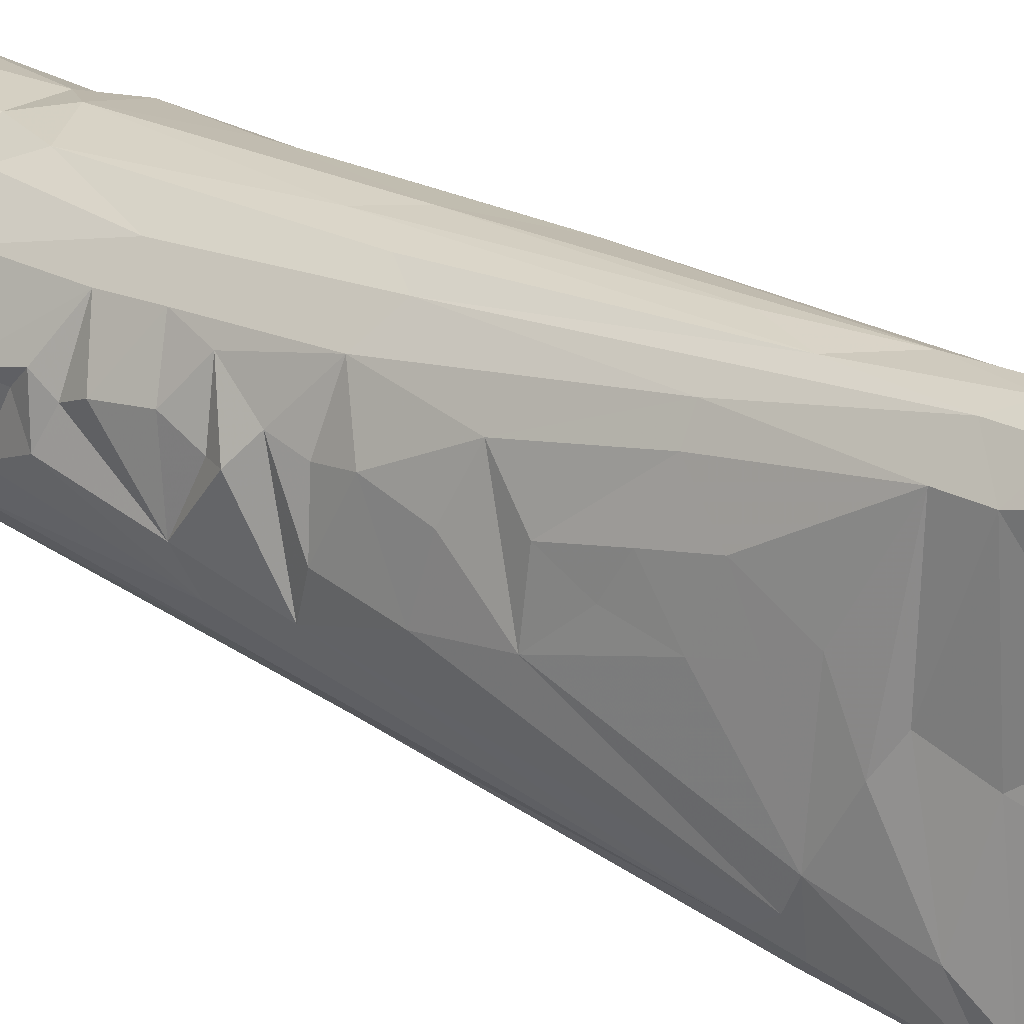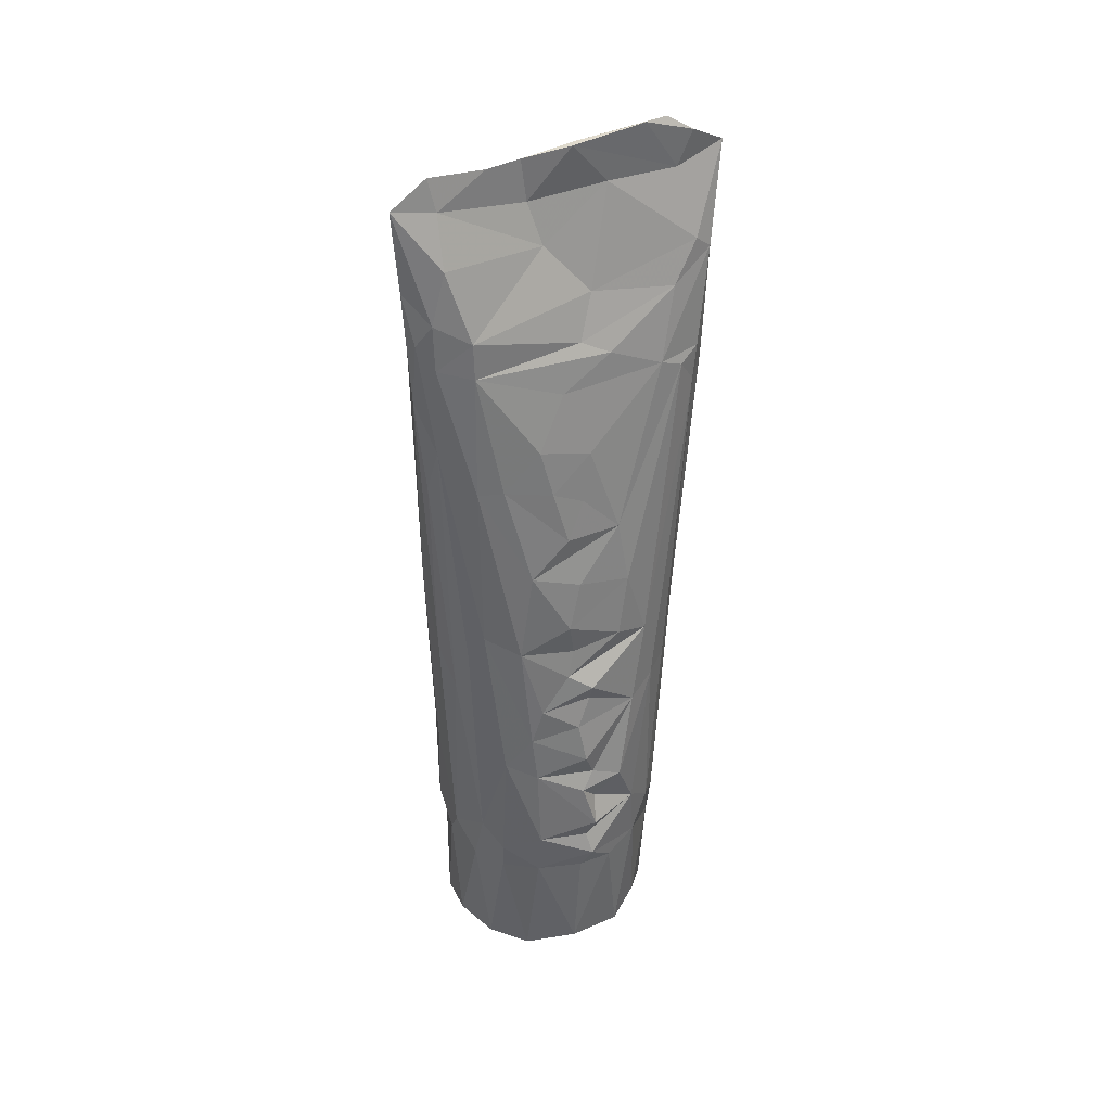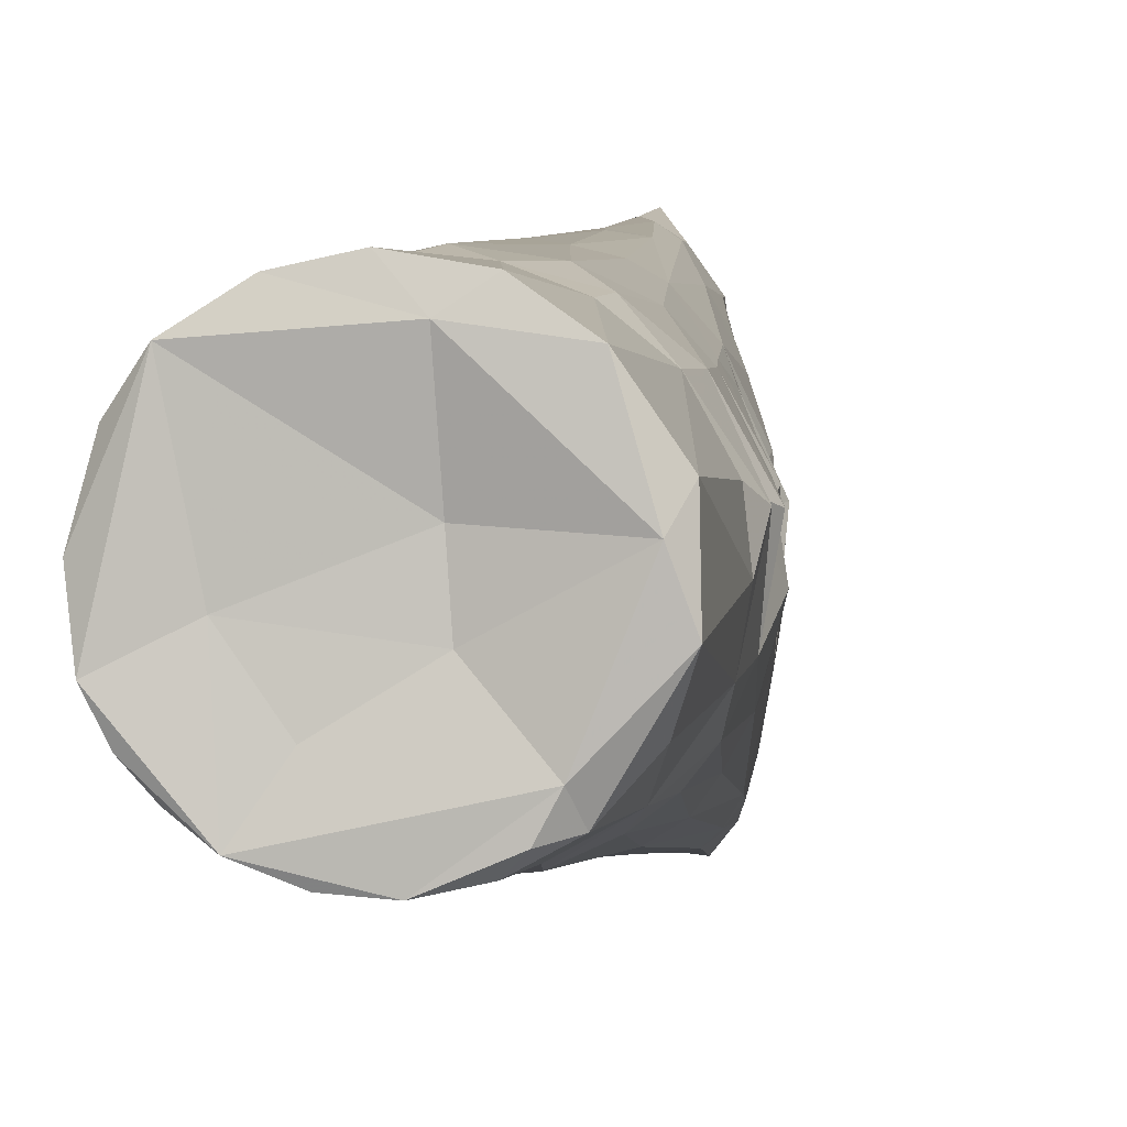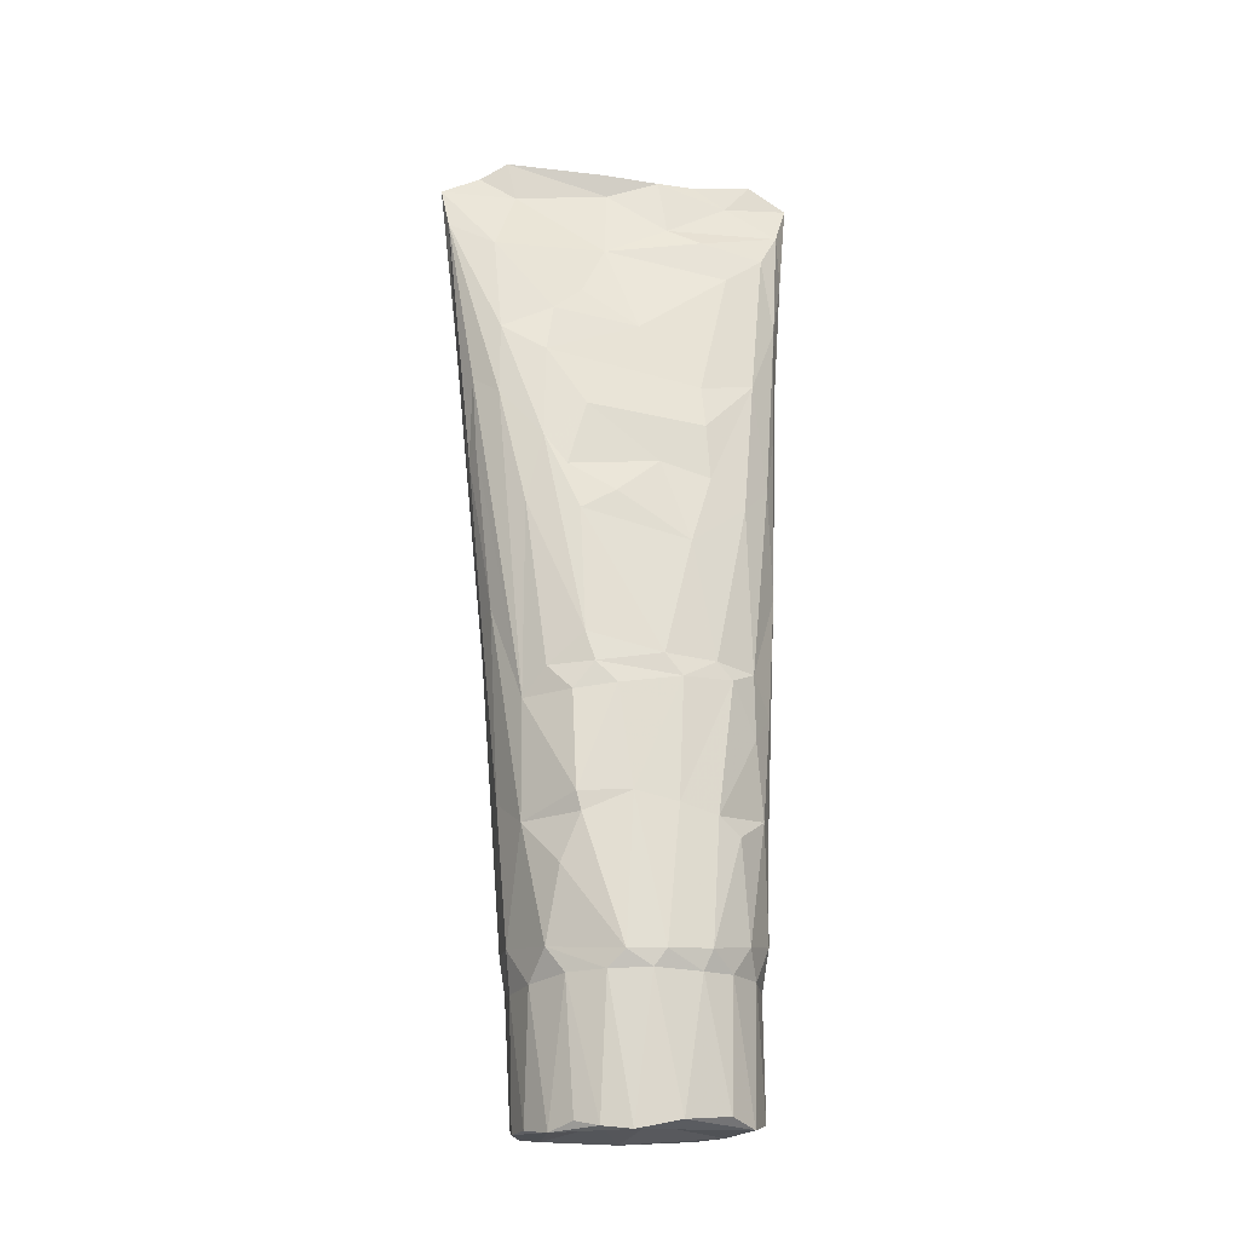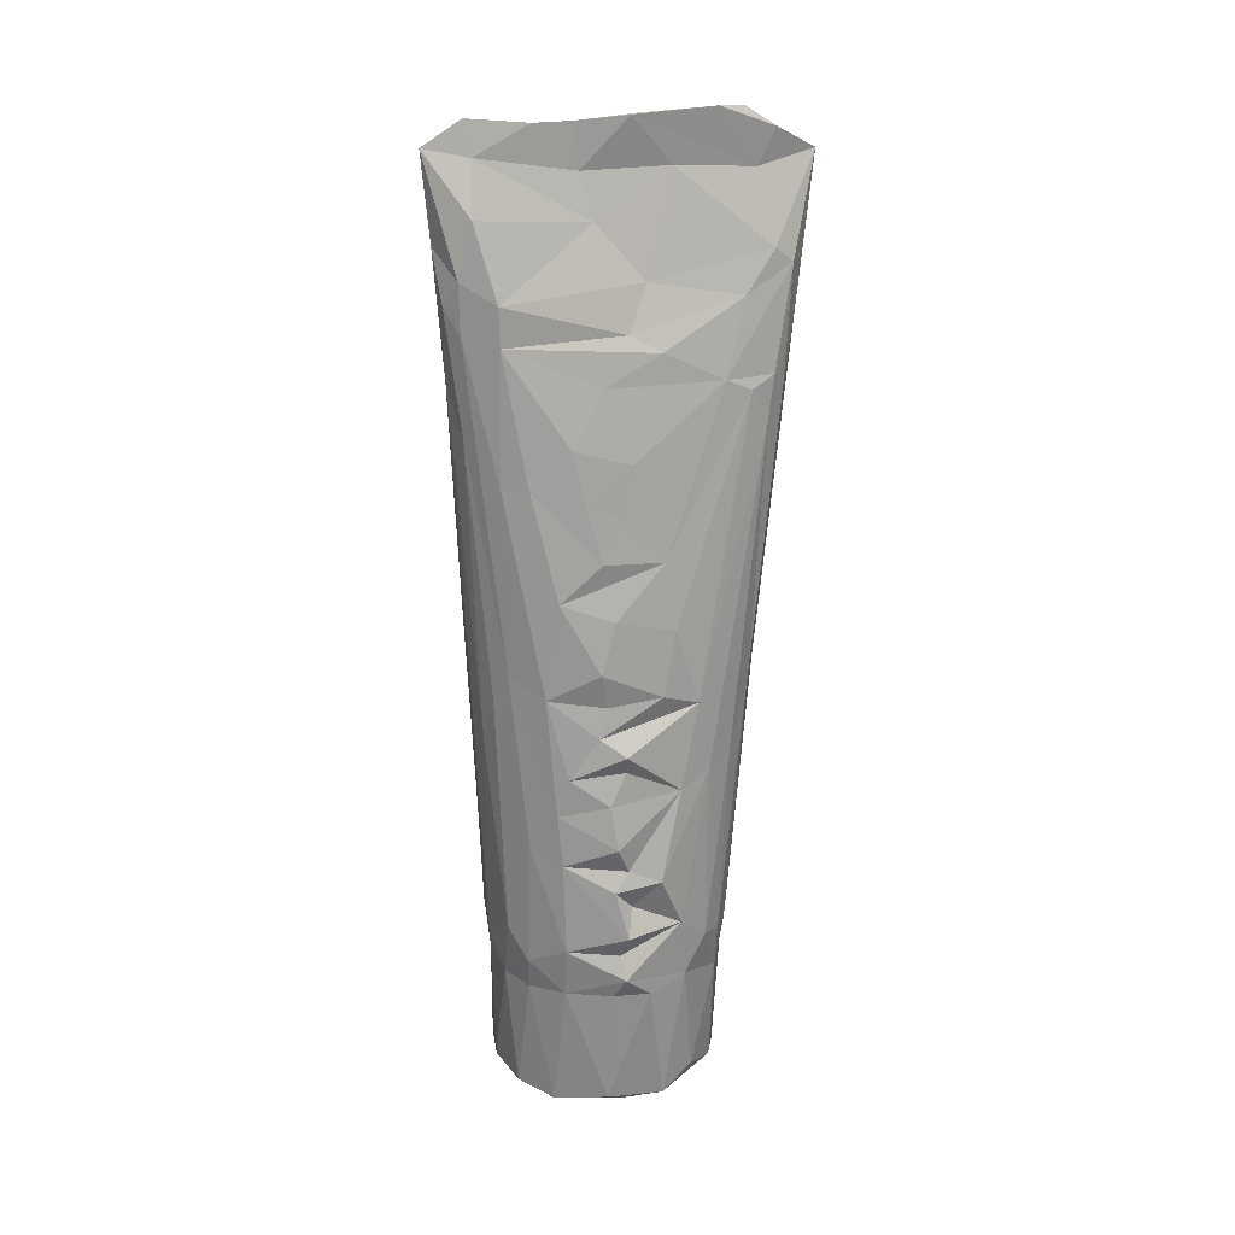
<metadata>
{"format":"obj","ext":"obj","renderer":"f3d","projection":"perspective","resolution":1024,"background":"white","views":[{"elev":26.0,"azim":-46.9,"up":"+Y"},{"elev":37.6,"azim":-126.1,"up":"+Z"},{"elev":2.3,"azim":-173.0,"up":"+Y"},{"elev":-17.2,"azim":72.8,"up":"+Z"},{"elev":23.3,"azim":-110.6,"up":"+Z"}]}
</metadata>
<code>
v 0.008913 0.01236 0.02223
v 0.01371 -0.003523 -0.01471
v 0.006906 0.01436 0.03949
v -0.01332 -0.004221 -0.008145
v -0.005382 0.01508 0.05148
v -0.01306 0.005242 -0.0506
v -0.01202 -0.008438 -0.00635
v -0.003188 -0.01677 0.06433
v 0.01285 0.00286 -0.0006205
v 0.004213 -0.01338 -0.05192
v 0.008734 0.001503 0.02745
v 0.01485 -0.00394 -0.05219
v 0.01409 0.007611 -0.05062
v -0.004176 -0.01365 -0.03618
v -0.01352 0.002249 -0.0229
v -0.01329 -0.002164 -0.05152
v -0.007911 0.01341 -0.01541
v 0.01122 -0.009652 -0.05121
v 0.01263 0.009721 -0.01926
v -0.006654 0.01346 -0.03589
v 0.01242 0.01076 -0.03175
v 0.00525 0.01591 -0.01787
v -0.01165 0.002504 -0.05231
v 0.001538 0.01751 0.001758
v -0.001022 -0.01806 0.007858
v -0.002302 0.002676 0.05929
v 0.001067 0.0162 -0.03125
v 0.003051 -0.006896 0.05177
v 0.0007469 -0.01624 -0.01465
v -0.01301 0.004777 -0.009065
v -0.01481 -0.001147 -0.01958
v 0.01084 0.004762 0.01689
v 0.0007239 0.02179 0.06825
v -0.01233 -0.006771 0.002708
v -0.01425 -7.83e-06 -0.03556
v 0.001661 0.01942 0.04144
v -0.01402 0.004124 -0.01465
v -0.007683 0.003553 0.04149
v -0.01187 0.005739 -0.0003214
v -0.007258 -0.00842 -0.05238
v -0.01219 -0.003752 0.0124
v 0.001638 0.01545 -0.05096
v 0.001679 -0.01506 -0.03163
v 0.008271 -0.01175 -0.05234
v -0.005937 0.01545 0.03018
v 0.009935 0.01228 -0.03531
v -0.001649 -0.002256 0.06801
v -0.00788 -0.01688 0.03638
v 0.006648 0.01582 -0.003276
v -0.005727 -0.01128 -0.05234
v -0.006367 -0.01929 0.03906
v 0.008097 -0.01002 0.0261
v -0.001695 -0.0232 0.06076
v -0.01149 0.003559 0.01422
v -0.008182 -0.01065 -0.05095
v -0.006198 -0.01793 0.05553
v -0.01401 0.004573 -0.02044
v -0.002806 0.01877 0.04787
v -0.00607 -0.02028 0.0537
v 0.0003299 0.01691 0.07122
v -0.004708 -0.01695 0.004009
v -0.0138 0.003914 -0.02948
v -0.008507 0.001847 0.03762
v -0.003643 -0.0145 -0.03184
v -0.008722 -0.011 0.04128
v -0.01378 -0.004229 -0.02636
v 0.01061 -0.01055 -0.03519
v 0.00939 0.007773 0.02563
v -0.003026 -0.01191 0.0714
v 0.01257 0.0006932 0.002074
v -0.004608 0.0154 -0.02805
v -0.00256 0.01883 0.05389
v -0.01363 0.002703 -0.01789
v 0.0001919 0.01885 0.02925
v 0.01338 0.008254 -0.03508
v -0.004887 -0.002648 0.05257
v 0.0004249 -0.01425 -0.03665
v -0.00235 -0.006777 0.06501
v 0.01356 0.006737 -0.01709
v 0.006395 0.01624 0.02577
v 0.0006349 0.01338 0.06734
v 0.006715 0.01436 -0.05101
v -0.004188 -0.02143 0.04676
v -0.0003481 0.00924 0.07036
v -0.009715 0.009892 0.01672
v -0.0003711 0.004437 0.0703
v 0.009654 0.0128 0.001081
v -0.002145 0.0152 -0.03592
v 0.005407 -0.01206 0.04203
v -0.005601 0.01507 0.04675
v -0.009144 0.01112 -0.05192
v -0.01017 -0.01184 -0.005694
v -0.002895 0.0171 0.06066
v -0.01051 0.004772 0.02125
v -0.01371 0.004722 -0.03525
v -0.006479 7.317e-05 0.04707
v 0.01545 0.005228 -0.03252
v -0.00759 0.01259 0.03029
v -0.002045 -0.002524 -0.0507
v -0.01037 0.01065 -0.01057
v -0.00162 0.003127 -0.05047
v -0.0093 0.01156 0.004544
v -2.012e-05 -0.01368 -0.05213
v -0.01188 0.005463 0.007903
v 0.006613 -0.01488 -0.003137
v -0.007019 -0.01403 0.05055
v 0.01101 -0.01136 -0.02302
v -0.0007061 0.003888 0.06479
v 0.009918 0.01283 -0.006962
v 0.009342 -0.01255 -0.03224
v 0.008999 0.01398 -0.01654
v -0.005977 0.0151 0.006937
v 0.01501 -0.004821 -0.03287
v -0.001177 0.01223 -0.05195
v 0.004944 -0.006816 -0.05141
v 0.008912 -0.0126 0.0003966
v -0.00152 0.01698 -0.003256
v -0.0133 -0.005015 -0.03418
v -0.002096 -0.001777 0.07087
v -0.00728 0.01378 -0.03178
v 0.01109 -0.01004 -0.002723
v 0.004624 0.01192 0.05507
v -0.01278 -0.00199 0.004367
v -0.01492 0.003463 -0.03261
v -0.01095 0.009262 -0.005638
v 0.01219 -0.009861 -0.01487
v -0.007774 -0.003596 0.04499
v -0.007646 -0.01759 0.04107
v 0.01415 0.001822 -0.01585
v -0.01164 -0.006725 -0.04923
v 0.01324 -0.007257 -0.0518
v 0.01144 0.01129 -0.05184
v -0.01079 0.01006 -0.03537
v 0.0118 0.007405 0.001734
v 0.01116 -0.008559 0.004361
v -0.001251 -0.002799 0.07086
v 0.0159 -0.0003078 -0.03273
v 0.004125 -0.01083 0.04834
v -0.003043 -0.02397 0.06598
v -0.009507 0.0006772 0.03263
v 0.005766 -0.01344 -0.03607
v -0.0103 -0.01067 -0.03051
v -0.007546 -0.01274 -0.03057
v 0.002607 0.01971 0.06305
v -0.0005291 0.01627 0.06704
v -0.0109 0.01021 -0.0172
v -0.01154 0.004626 0.003489
v 0.004952 0.01733 0.01241
v 0.009048 -0.001025 -0.05119
v -0.002088 0.01862 0.03572
v 0.004248 0.01509 -0.03597
v 0.006913 -0.01271 0.03007
v 0.008897 0.007385 0.03271
v 0.003137 0.009213 0.06062
v -0.01007 0.002111 0.02615
v -0.01513 0.003186 -0.02661
v -0.001174 -0.01998 0.02875
v 0.00753 -0.007445 0.03452
v 0.003219 -0.01734 0.04532
v -0.01268 0.0027 -0.004887
v -0.00346 -0.01888 0.06876
v 0.01501 0.004157 -0.03507
v 0.006501 -0.01472 0.02134
v 0.001957 -0.01771 0.008956
v 0.009445 -0.008732 0.02017
v -0.004402 0.01441 -0.05137
v -0.007625 -0.01512 0.00263
v -0.01147 0.01008 -0.029
v 0.007561 0.007307 0.0383
v 0.009609 -0.00426 0.0228
v 0.01166 0.009408 -0.0003925
v -0.008567 -0.01438 0.03973
v 0.01178 -0.007522 0.0006725
v -0.009486 0.006404 0.0285
v -0.01115 -0.002793 0.02083
v 0.01247 -0.004992 -0.001908
v 0.00741 0.01485 -0.03094
v 0.01535 -0.001783 -0.03481
v 0.01225 -0.009255 -0.01722
v -0.0006771 0.02015 0.05079
v -0.009276 -0.01081 -0.03647
v 0.003844 0.01861 0.04886
v -0.00262 -0.0154 0.07111
v 0.004036 0.01821 0.03431
v -0.002428 -0.01426 0.0662
v -0.01222 -0.00819 -0.02966
v -0.004179 -0.01281 -0.05138
v 0.001389 0.00507 0.06264
v 0.006125 -0.01468 -0.01768
v 0.01365 -0.006629 -0.03498
v -0.003946 0.01639 0.003387
v 0.0008539 -0.0202 0.03875
v 0.01568 0.001547 -0.05109
v 0.003967 0.01701 0.0587
v 0.005311 -4.083e-05 0.04665
v 0.0007669 -0.01962 0.02978
v 0.0009589 -0.01779 0.05778
v 0.001064 0.02074 0.05734
v 0.001064 -0.003291 0.0586
v 0.003816 -0.01759 0.03629
v -0.0086 0.007759 0.03486
v -0.01359 0.002864 -0.002519
f 198 144 182
f 144 198 33
f 182 184 36
f 182 36 198
f 194 3 182
f 194 182 144
f 184 80 148
f 184 148 36
f 182 80 184
f 182 3 80
f 198 36 180
f 72 33 198
f 49 87 109
f 87 49 148
f 80 87 148
f 148 24 36
f 36 150 180
f 198 180 72
f 33 93 145
f 177 21 46
f 111 21 177
f 177 22 111
f 109 111 49
f 49 111 22
f 49 22 148
f 148 22 24
f 1 87 80
f 36 24 74
f 1 80 3
f 74 150 36
f 93 33 72
f 144 33 81
f 33 145 60
f 132 82 46
f 46 151 177
f 19 21 111
f 22 27 24
f 171 109 87
f 180 150 58
f 180 58 72
f 5 72 58
f 82 132 114
f 46 82 151
f 75 46 21
f 21 97 75
f 177 27 22
f 19 111 79
f 79 111 109
f 134 87 1
f 117 74 24
f 74 117 150
f 42 82 114
f 151 82 42
f 75 13 132
f 132 46 75
f 177 151 27
f 79 109 171
f 68 1 3
f 93 72 5
f 97 21 19
f 32 134 1
f 191 150 117
f 3 153 68
f 122 169 3
f 88 27 151
f 19 79 97
f 24 27 117
f 191 112 150
f 5 58 90
f 151 42 88
f 75 162 13
f 162 75 97
f 71 27 88
f 27 71 117
f 58 150 112
f 153 3 169
f 166 42 114
f 42 166 88
f 162 193 13
f 71 191 117
f 79 171 129
f 87 134 171
f 1 68 32
f 144 154 194
f 154 122 194
f 120 71 88
f 79 129 97
f 9 129 171
f 58 112 45
f 90 58 45
f 101 114 132
f 20 88 166
f 137 162 97
f 137 97 129
f 70 134 32
f 11 68 153
f 90 45 98
f 178 193 162
f 120 88 20
f 17 191 71
f 9 171 134
f 188 144 81
f 91 166 114
f 9 2 129
f 112 191 17
f 45 112 102
f 122 195 169
f 12 132 193
f 149 101 132
f 120 17 71
f 9 134 70
f 102 112 100
f 32 68 11
f 188 154 144
f 132 12 149
f 162 137 178
f 145 93 26
f 145 108 84
f 98 45 85
f 158 11 153
f 145 26 108
f 20 166 91
f 178 12 193
f 2 137 129
f 112 17 100
f 102 85 45
f 90 98 201
f 5 90 96
f 93 5 26
f 2 113 137
f 2 9 176
f 154 199 122
f 153 169 158
f 201 98 174
f 20 91 133
f 178 137 113
f 168 17 120
f 173 176 9
f 102 100 125
f 85 102 104
f 5 76 26
f 199 154 188
f 190 12 178
f 120 20 133
f 178 113 190
f 120 133 168
f 146 17 168
f 100 17 146
f 9 70 173
f 170 32 11
f 98 85 94
f 174 98 94
f 201 38 90
f 96 76 5
f 199 195 122
f 126 2 176
f 102 125 39
f 165 135 70
f 127 90 38
f 131 12 190
f 158 169 89
f 89 169 195
f 90 127 96
f 188 86 47
f 12 44 149
f 23 114 101
f 168 133 124
f 70 135 173
f 104 102 147
f 140 201 174
f 201 63 38
f 23 6 91
f 133 91 6
f 146 168 156
f 179 113 2
f 104 54 85
f 165 70 32
f 170 165 32
f 47 86 136
f 115 149 44
f 99 101 149
f 133 6 95
f 67 131 190
f 110 113 107
f 107 113 179
f 126 179 2
f 202 39 125
f 121 176 173
f 28 195 199
f 23 91 114
f 18 131 67
f 124 133 95
f 156 168 62
f 146 156 57
f 121 126 176
f 52 11 158
f 201 140 63
f 149 115 99
f 67 190 110
f 190 113 110
f 62 168 124
f 57 156 15
f 100 146 37
f 30 100 37
f 125 100 30
f 174 94 155
f 73 146 57
f 37 146 73
f 125 30 160
f 135 116 173
f 170 11 52
f 202 125 160
f 54 104 41
f 138 195 28
f 121 173 116
f 52 165 170
f 138 89 195
f 101 99 23
f 102 39 147
f 152 135 165
f 107 179 189
f 116 105 121
f 147 39 123
f 85 54 175
f 94 85 175
f 174 155 140
f 52 158 152
f 26 76 78
f 67 44 18
f 141 67 110
f 147 123 104
f 135 152 163
f 52 152 165
f 152 158 89
f 6 35 95
f 126 121 105
f 116 135 163
f 155 94 175
f 141 44 67
f 124 95 35
f 179 126 189
f 160 30 4
f 199 197 28
f 16 6 23
f 6 16 35
f 30 37 4
f 202 160 4
f 44 99 115
f 44 141 10
f 62 124 66
f 156 62 66
f 15 31 57
f 57 31 73
f 189 126 105
f 104 123 41
f 175 54 41
f 38 63 65
f 138 28 197
f 185 197 199
f 40 23 99
f 107 189 110
f 37 73 4
f 40 99 44
f 118 124 35
f 73 31 4
f 105 116 163
f 140 155 175
f 63 140 65
f 127 38 65
f 96 106 76
f 103 44 10
f 40 16 23
f 15 156 66
f 110 189 43
f 39 202 34
f 39 34 123
f 106 96 127
f 35 16 118
f 31 15 66
f 202 4 34
f 140 175 65
f 152 89 159
f 138 159 89
f 76 56 78
f 183 47 136
f 40 44 103
f 77 10 141
f 43 141 110
f 118 66 124
f 105 164 189
f 163 152 200
f 103 10 77
f 130 118 16
f 43 77 141
f 31 66 7
f 29 189 164
f 105 163 200
f 41 172 175
f 159 200 152
f 103 50 40
f 29 43 189
f 31 7 4
f 41 123 34
f 197 159 138
f 16 40 55
f 55 130 16
f 118 186 66
f 66 186 7
f 7 34 4
f 172 65 175
f 78 56 8
f 187 50 103
f 50 55 40
f 14 187 103
f 14 103 77
f 181 130 55
f 130 181 118
f 172 41 34
f 187 55 50
f 187 14 55
f 43 14 77
f 14 43 64
f 181 186 118
f 43 29 64
f 25 29 164
f 105 200 192
f 56 76 106
f 181 55 14
f 64 181 14
f 142 186 181
f 53 200 159
f 127 65 106
f 143 181 64
f 142 181 143
f 61 64 29
f 92 186 142
f 186 92 7
f 105 196 164
f 196 105 192
f 192 200 53
f 65 59 106
f 61 143 64
f 7 48 34
f 196 157 164
f 48 172 34
f 185 47 183
f 142 143 167
f 92 142 167
f 25 61 29
f 7 92 48
f 157 25 164
f 159 197 53
f 167 143 61
f 65 172 128
f 139 53 197
f 83 61 25
f 25 157 83
f 128 59 65
f 139 197 185
f 48 92 167
f 192 157 196
f 192 53 157
f 59 56 106
f 51 167 61
f 48 128 172
f 56 139 8
f 167 51 48
f 51 61 83
f 83 157 53
f 48 51 128
f 128 51 59
f 139 83 53
f 59 51 83
f 59 139 56
f 59 83 139
f 131 18 44
f 44 12 131
f 132 13 193
f 69 136 119
f 136 86 119
f 161 183 69
f 183 136 69
f 78 8 119
f 161 8 139
f 69 8 161
f 119 8 69
f 108 78 119
f 60 145 84
f 81 86 188
f 81 60 84
f 81 84 86
f 33 60 81
f 84 108 86
f 108 119 86
f 78 108 26
f 188 47 199
f 185 199 47
f 194 122 3
f 161 185 183
f 185 161 139

</code>
